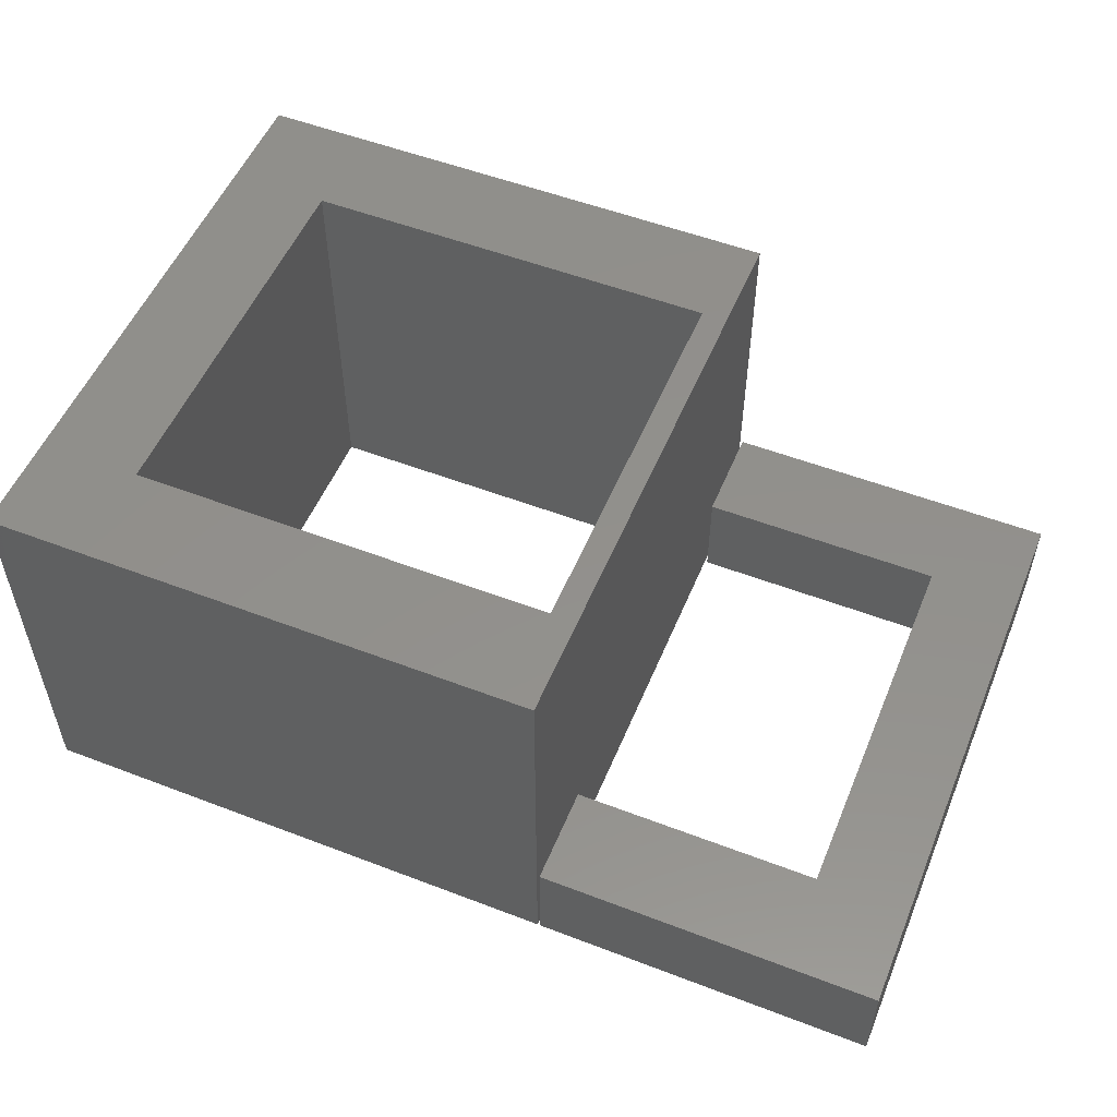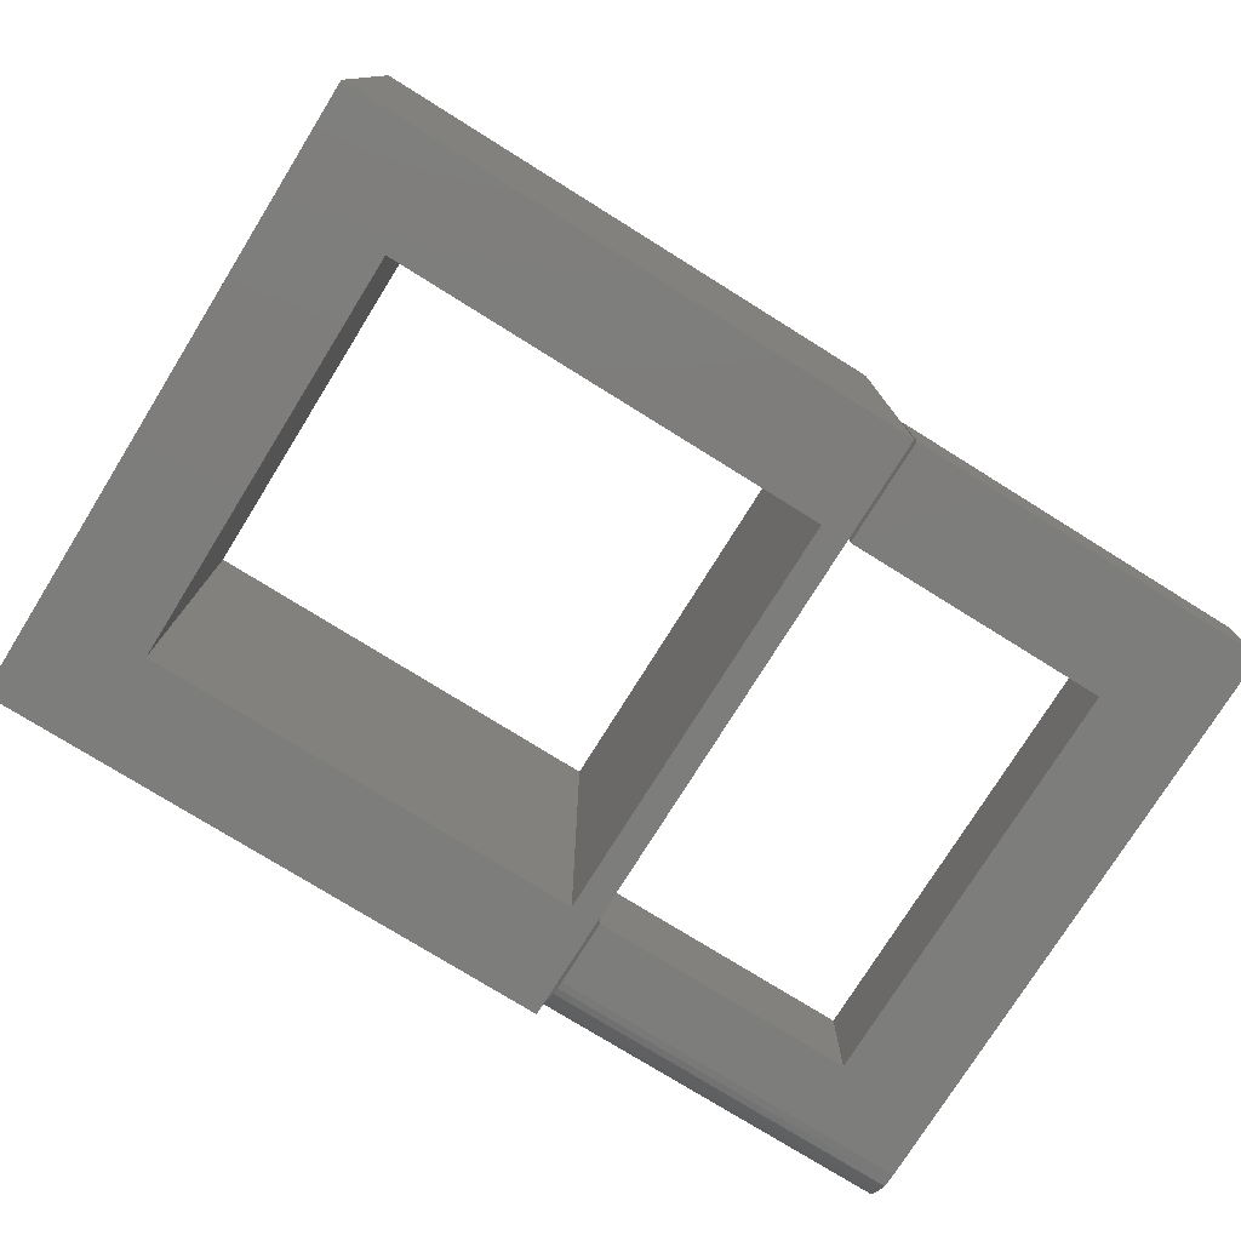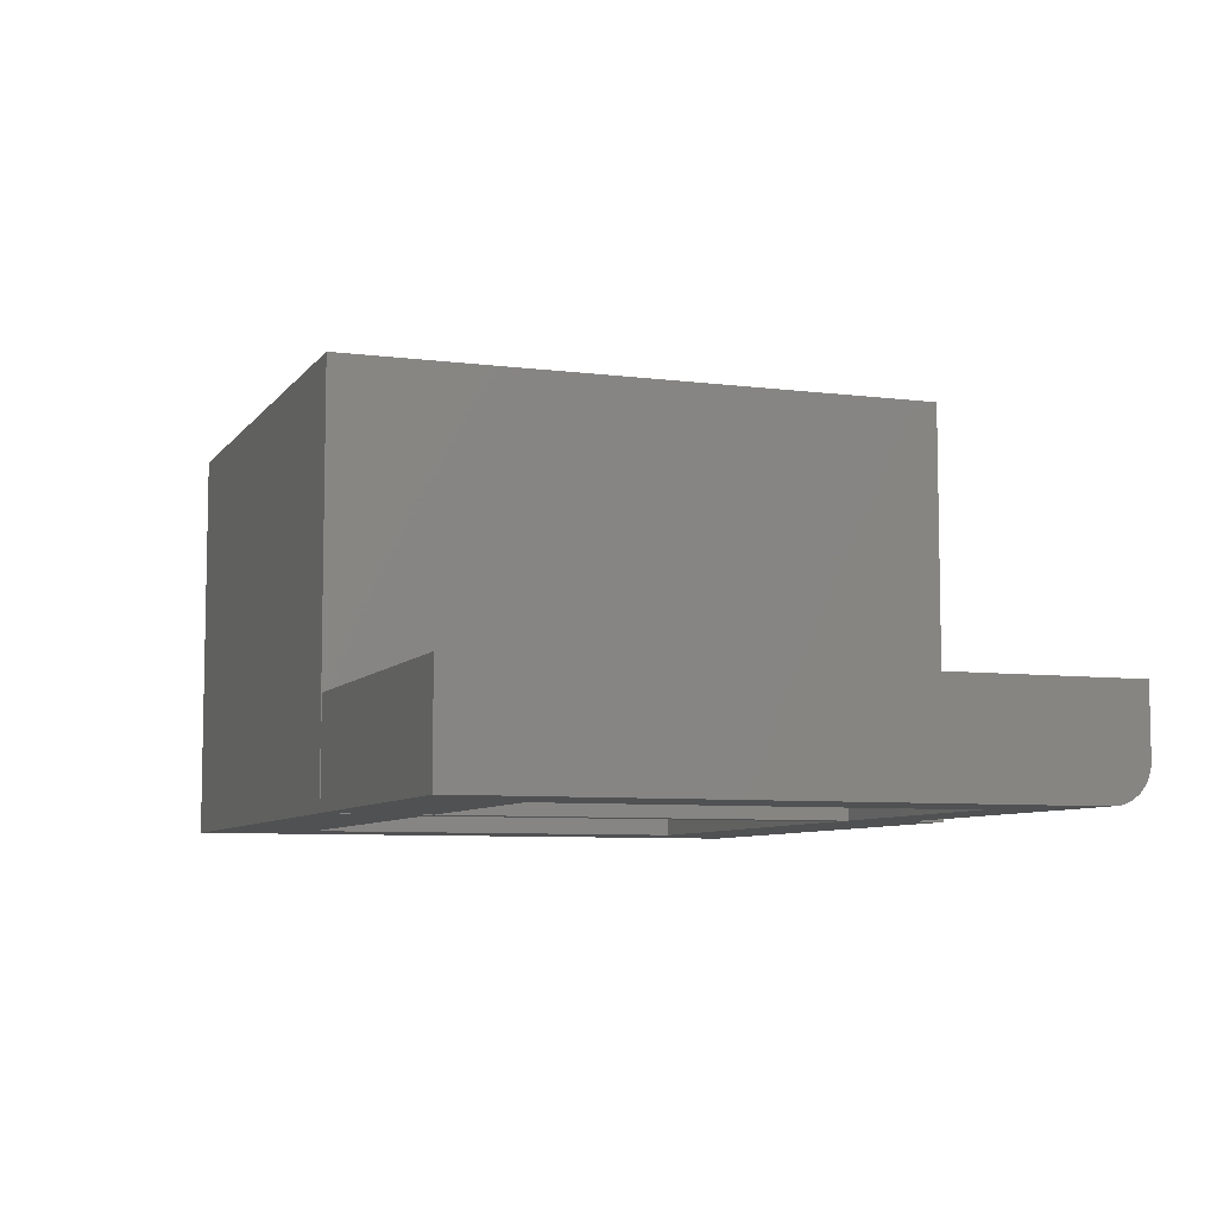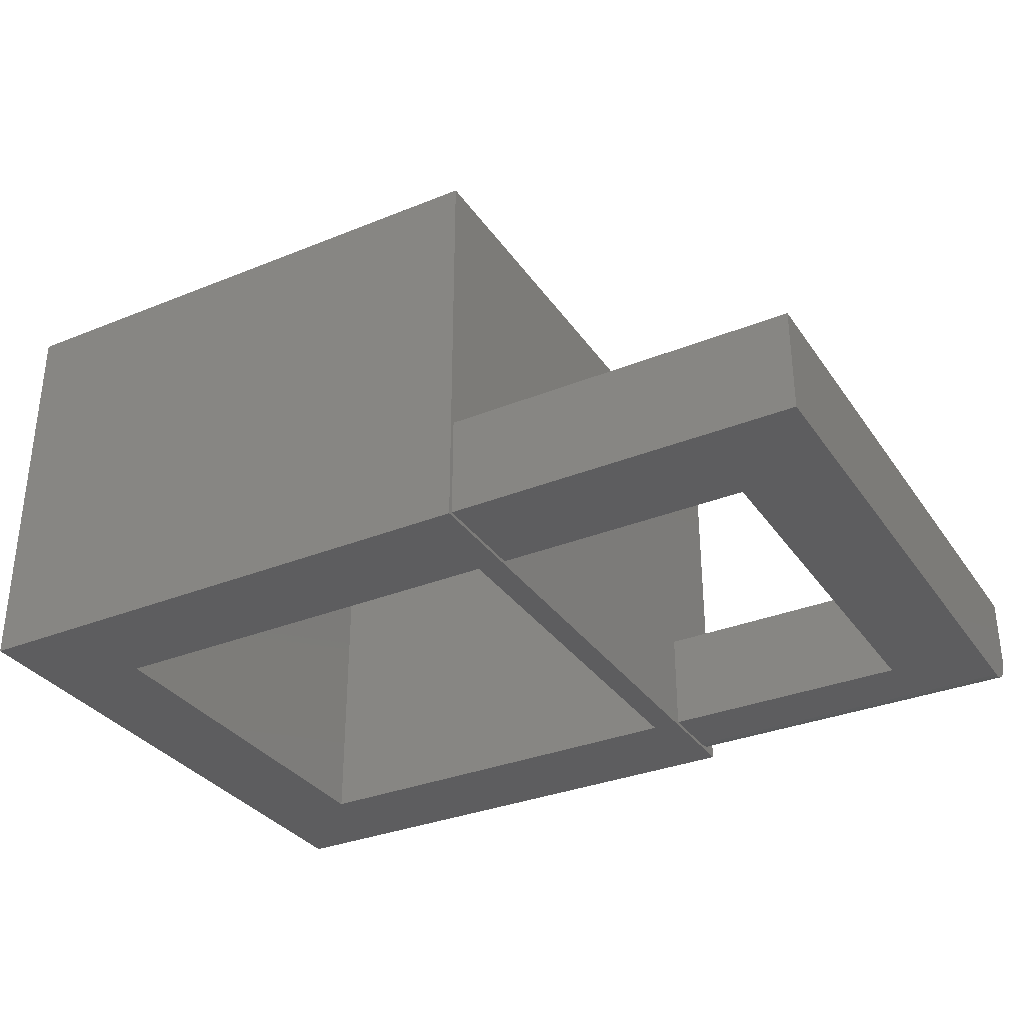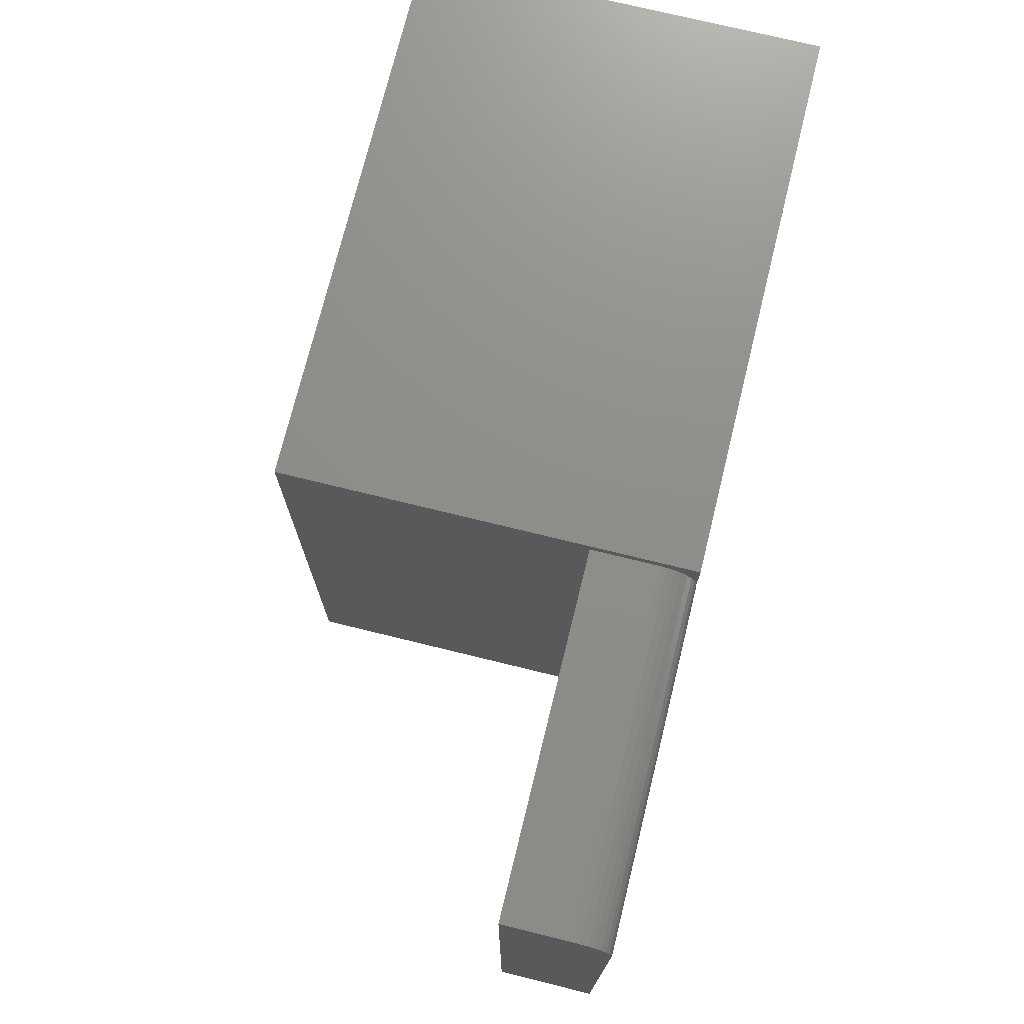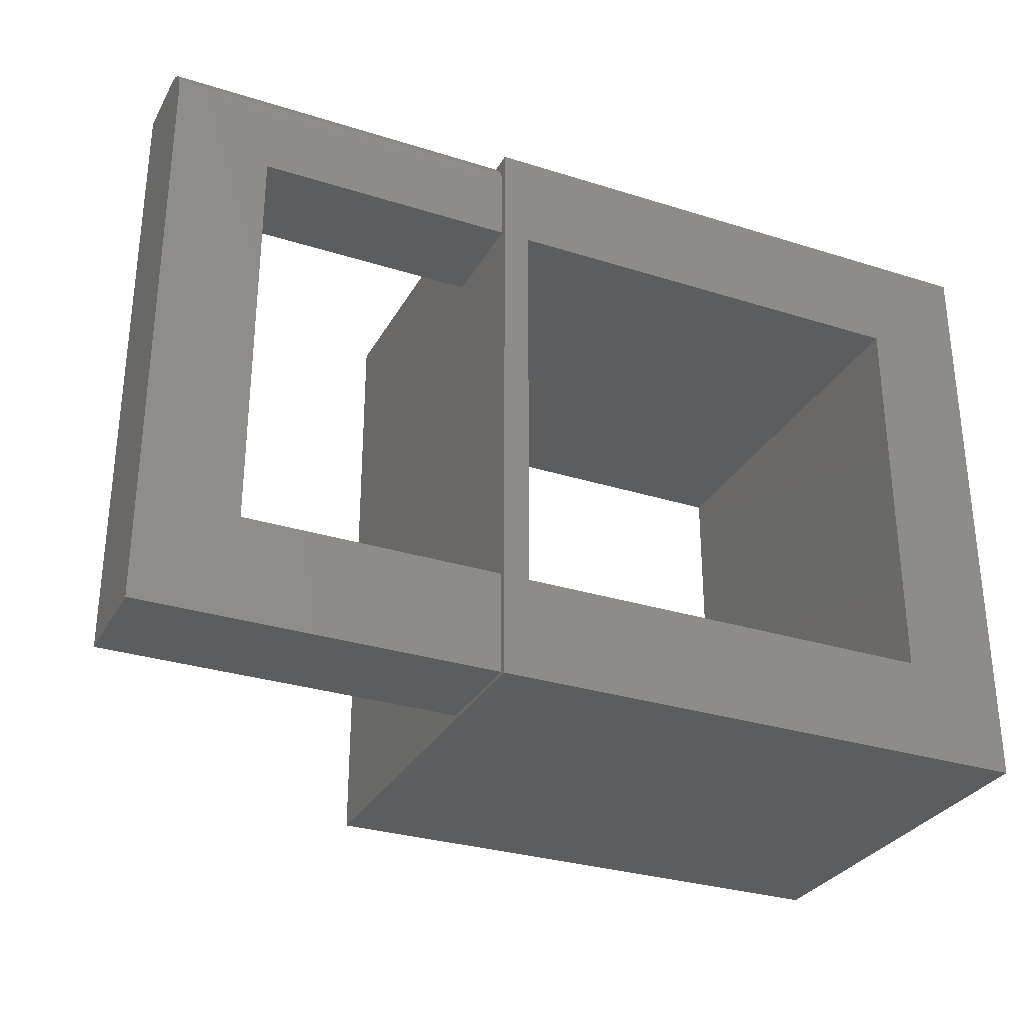
<metadata>
{"format":"stl","ext":"stl","renderer":"f3d","projection":"perspective","resolution":1024,"background":"white","views":[{"elev":53.3,"azim":22.3,"up":"+Z"},{"elev":-76.7,"azim":-31.9,"up":"+Z"},{"elev":-7.3,"azim":69.8,"up":"+Z"},{"elev":-32.8,"azim":29.2,"up":"+Z"},{"elev":73.7,"azim":103.8,"up":"+Y"},{"elev":-30.4,"azim":155.5,"up":"+Y"}]}
</metadata>
<code>
# stl→obj: 52 verts, 100 faces
v 0.4586 0.4158 0.3359
v 0.4586 0.4158 0
v 0.4586 0.5 0.3359
v 0.4586 0.5 0
v 0.4586 0 0.3359
v 0.4586 0 0
v 0.4586 0.08421 0.3359
v 0.4586 0.08421 0
v 0.4368 0.4158 0
v 0.08421 0.4158 0
v 0 0.5 0
v 0.08421 0.08421 0
v 0 0 0
v 0.4368 0.08421 0
v 0.4368 0.08421 0.3359
v 0 0 0.3359
v 0.08421 0.08421 0.3359
v 0 0.5 0.3359
v 0.08421 0.4158 0.3359
v 0.4368 0.4158 0.3359
v 0.7504 0.4688 0
v 0.4609 0.4158 0
v 0.4609 0.4688 0
v 0.6715 0.4158 0
v 0.7504 0 0
v 0.6715 0.08421 0
v 0.4609 0 0
v 0.4609 0.08421 0
v 0.4609 0.5 0.03125
v 0.4609 0.4976 0.01929
v 0.4609 0.5 0.08594
v 0.4609 0.4994 0.02515
v 0.4609 0.4861 0.005267
v 0.4609 0.4807 0.002379
v 0.4609 0.4947 0.01389
v 0.4609 0.4908 0.009153
v 0.4609 0.4158 0.08594
v 0.4609 0.4748 0.0006005
v 0.7504 0.5 0.08594
v 0.7504 0.5 0.03125
v 0.7504 0.4976 0.01929
v 0.7504 0.4994 0.02515
v 0.7504 0 0.08594
v 0.7504 0.4748 0.0006005
v 0.7504 0.4807 0.002379
v 0.7504 0.4861 0.005267
v 0.7504 0.4908 0.009153
v 0.7504 0.4947 0.01389
v 0.6715 0.4158 0.08594
v 0.6715 0.08421 0.08594
v 0.4609 0 0.08594
v 0.4609 0.08421 0.08594
f 1 2 3
f 3 2 4
f 5 6 7
f 7 6 8
f 2 9 4
f 4 9 10
f 4 10 11
f 11 10 12
f 11 12 13
f 13 12 14
f 13 14 6
f 6 14 8
f 8 14 9
f 8 9 2
f 5 15 16
f 16 15 17
f 16 17 18
f 18 17 19
f 18 19 3
f 3 19 20
f 3 20 1
f 1 20 7
f 7 20 15
f 7 15 5
f 4 11 3
f 3 11 18
f 13 6 16
f 16 6 5
f 12 10 17
f 17 10 19
f 18 11 16
f 16 11 13
f 20 9 15
f 15 9 14
f 19 10 20
f 20 10 9
f 15 14 17
f 17 14 12
f 7 8 1
f 1 8 2
f 21 22 23
f 22 21 24
f 24 21 25
f 24 25 26
f 26 25 27
f 26 27 28
f 29 30 31
f 29 32 30
f 33 34 35
f 35 36 33
f 37 31 38
f 37 38 23
f 37 23 22
f 38 31 30
f 38 30 35
f 38 35 34
f 39 40 31
f 31 40 29
f 40 41 42
f 39 43 25
f 39 25 21
f 39 21 44
f 39 44 45
f 39 45 46
f 39 46 47
f 39 47 48
f 39 48 41
f 39 41 40
f 21 23 44
f 44 23 38
f 44 38 45
f 45 38 34
f 45 34 46
f 46 34 33
f 46 33 47
f 47 33 36
f 47 36 48
f 48 36 35
f 48 35 41
f 41 35 30
f 41 30 42
f 42 30 32
f 42 32 40
f 40 32 29
f 31 37 39
f 39 37 49
f 39 49 43
f 43 49 50
f 43 50 51
f 51 50 52
f 52 28 51
f 51 28 27
f 50 26 52
f 52 26 28
f 49 24 50
f 50 24 26
f 37 22 49
f 49 22 24
f 51 27 43
f 43 27 25

</code>
